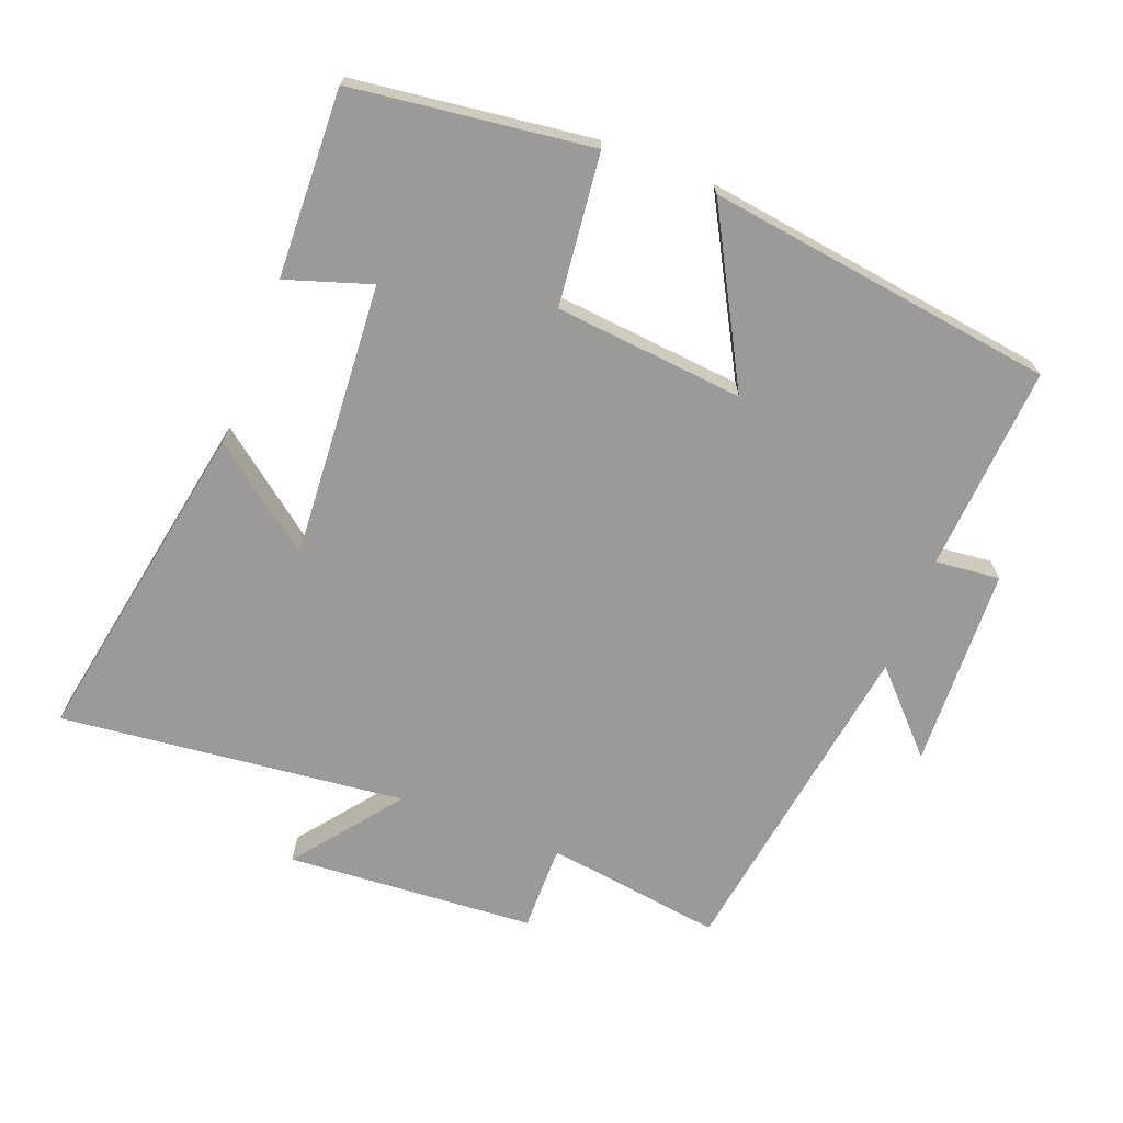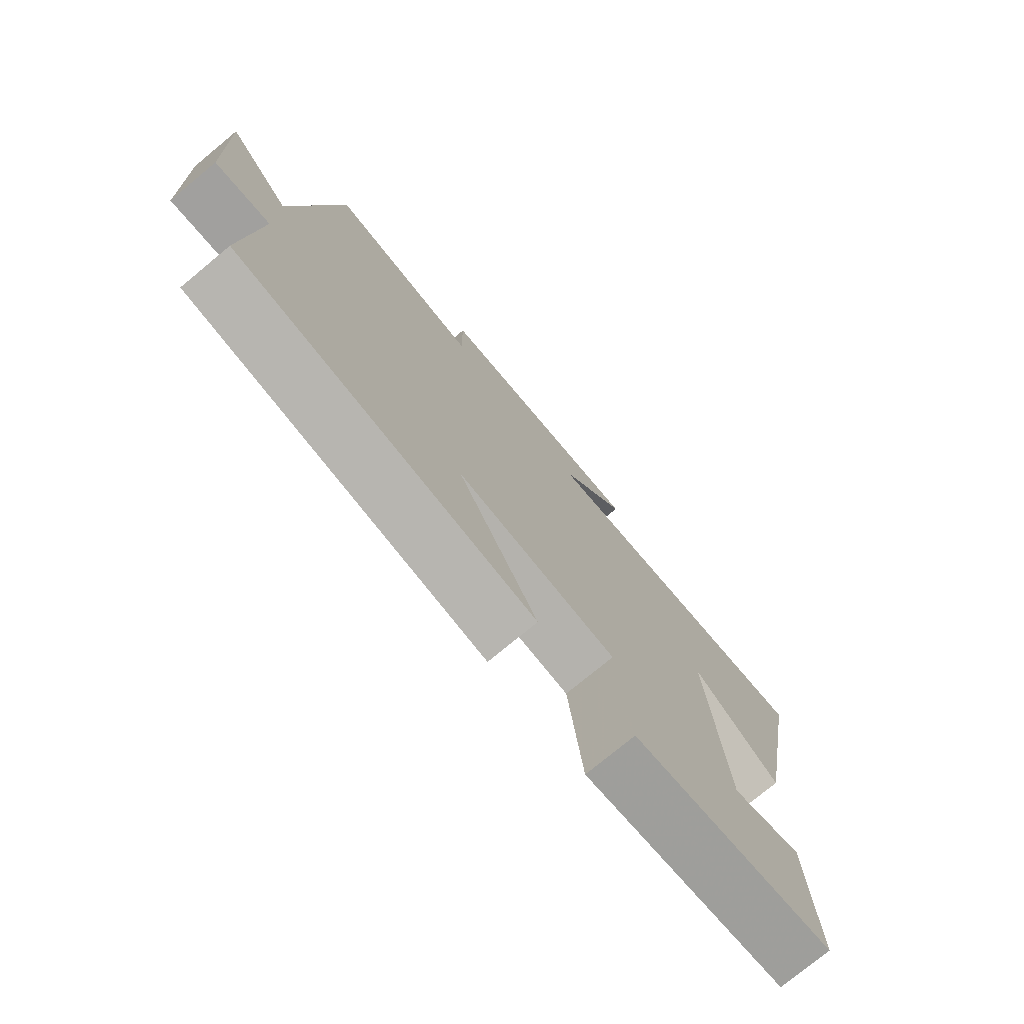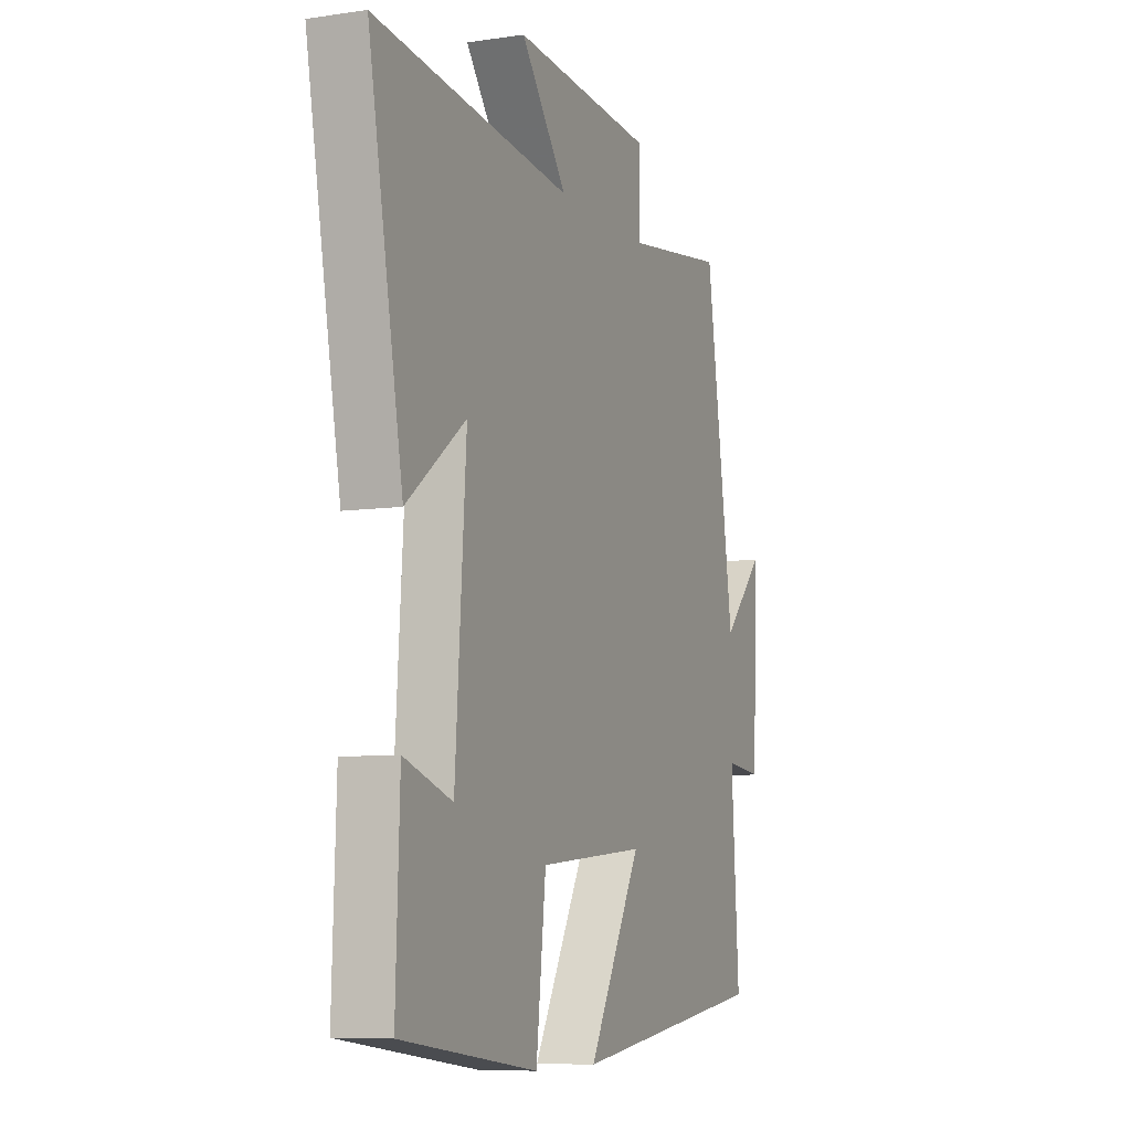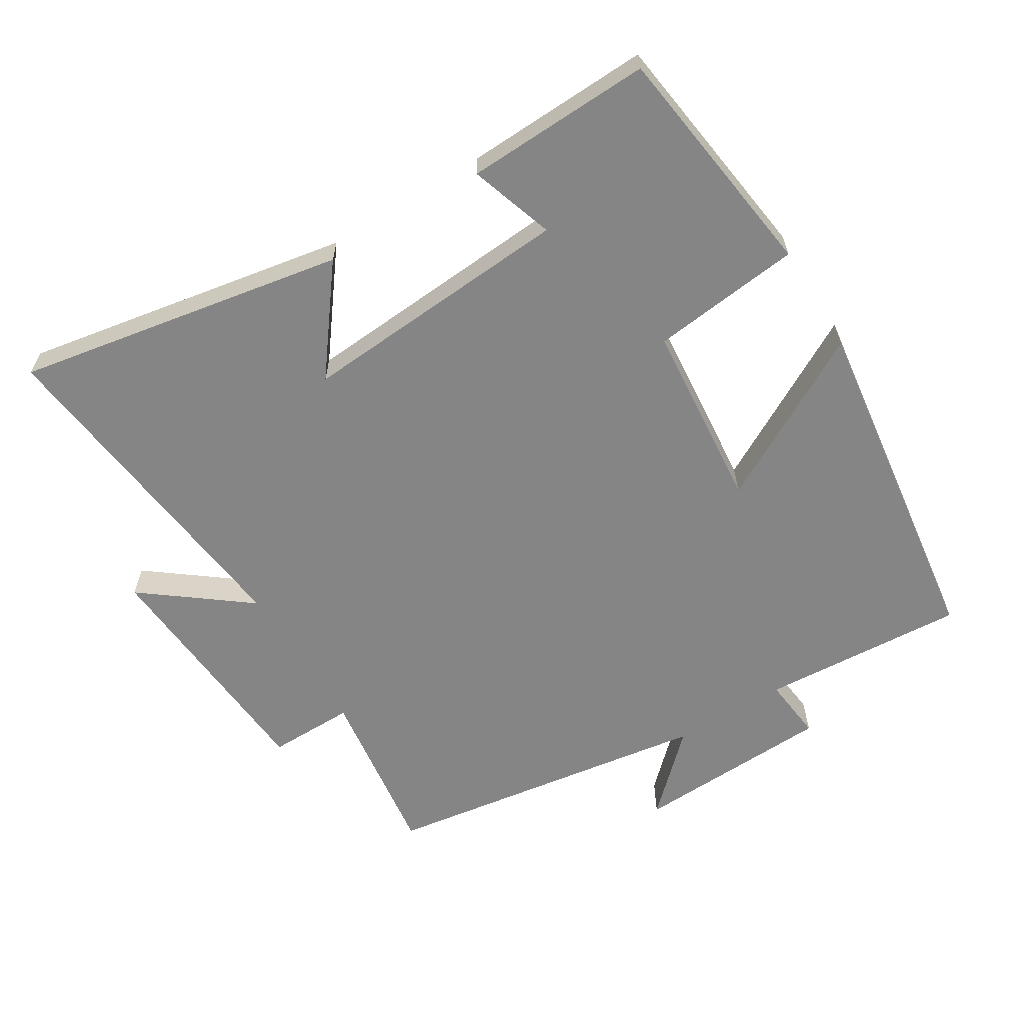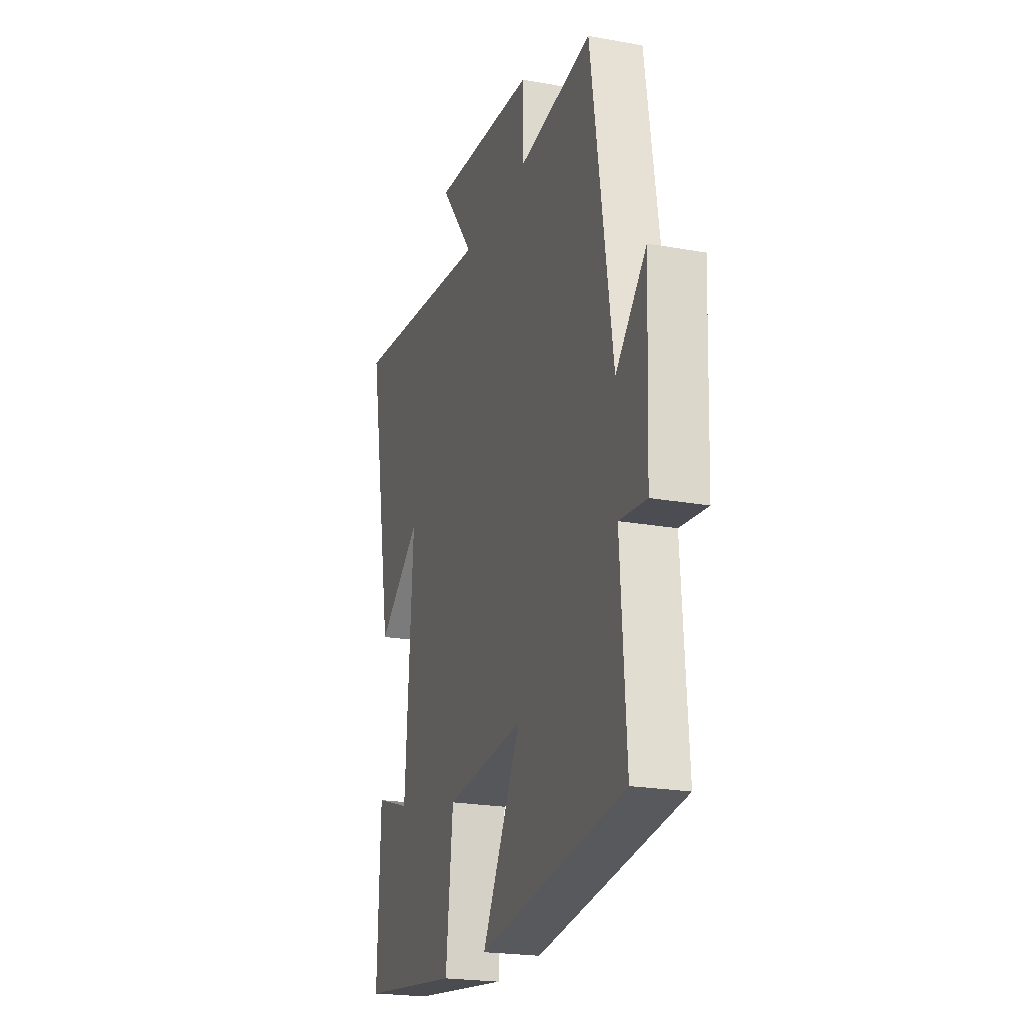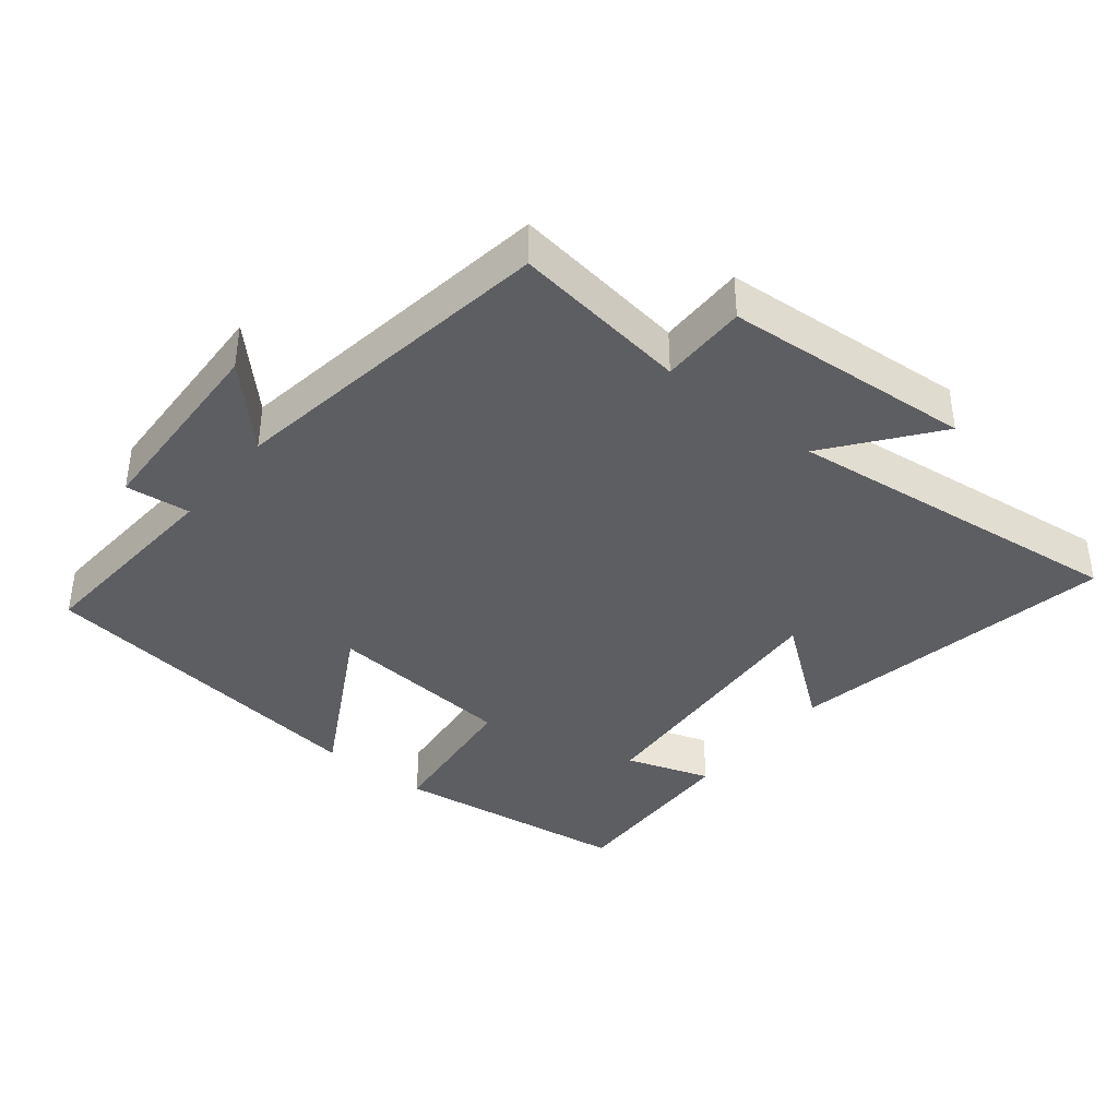
<metadata>
{"format":"obj","ext":"obj","renderer":"f3d","projection":"perspective","resolution":1024,"background":"white","views":[{"elev":-69.4,"azim":158.8,"up":"+Y"},{"elev":-76.1,"azim":-50.4,"up":"+Z"},{"elev":-7.8,"azim":112.5,"up":"+Z"},{"elev":-61.8,"azim":121.7,"up":"+Y"},{"elev":-22.0,"azim":-107.6,"up":"+Z"},{"elev":-38.7,"azim":-38.8,"up":"+Y"}]}
</metadata>
<code>
v -0.426 0.07 0.536
v -0.166 0.07 0.5
v -0.167 0.07 0.628
v 0.199 0.07 0.654
v 0.08 0.07 0.5
v 0.589 0.07 0.557
v 0.5 0.07 0.07
v 0.347 0.07 0.187
v 0.375 0.07 -0.219
v 0.5 0.07 -0.178
v 0.51 0.07 -0.454
v 0.158 0.07 -0.5
v 0.133 0.07 -0.277
v -0.145 0.07 -0.251
v -0.008 0.07 -0.5
v -0.52 0.07 -0.43
v -0.5 0.07 -0.127
v -0.595 0.07 -0.137
v -0.607 0.07 0.159
v -0.5 0.07 0.047
v -0.426 0 0.536
v -0.166 0 0.5
v -0.167 0 0.628
v 0.199 0 0.654
v 0.08 0 0.5
v 0.589 0 0.557
v 0.5 0 0.07
v 0.347 0 0.187
v 0.375 0 -0.219
v 0.5 0 -0.178
v 0.51 0 -0.454
v 0.158 0 -0.5
v 0.133 0 -0.277
v -0.145 0 -0.251
v -0.008 0 -0.5
v -0.52 0 -0.43
v -0.5 0 -0.127
v -0.595 0 -0.137
v -0.607 0 0.159
v -0.5 0 0.047
f 17 18 19 20
f 17 20 1 2
f 14 15 16 17
f 13 14 17 2
f 11 12 13
f 9 10 11
f 9 11 13 2
f 5 6 7 8
f 5 8 9 2
f 2 3 4 5
f 40 39 38 37
f 22 21 40 37
f 37 36 35 34
f 22 37 34 33
f 33 32 31
f 31 30 29
f 22 33 31 29
f 28 27 26 25
f 22 29 28 25
f 25 24 23 22
f 1 21 22 2
f 2 22 23 3
f 3 23 24 4
f 4 24 25 5
f 5 25 26 6
f 6 26 27 7
f 7 27 28 8
f 8 28 29 9
f 9 29 30 10
f 10 30 31 11
f 11 31 32 12
f 12 32 33 13
f 13 33 34 14
f 14 34 35 15
f 15 35 36 16
f 16 36 37 17
f 17 37 38 18
f 18 38 39 19
f 19 39 40 20
f 20 40 21 1

</code>
